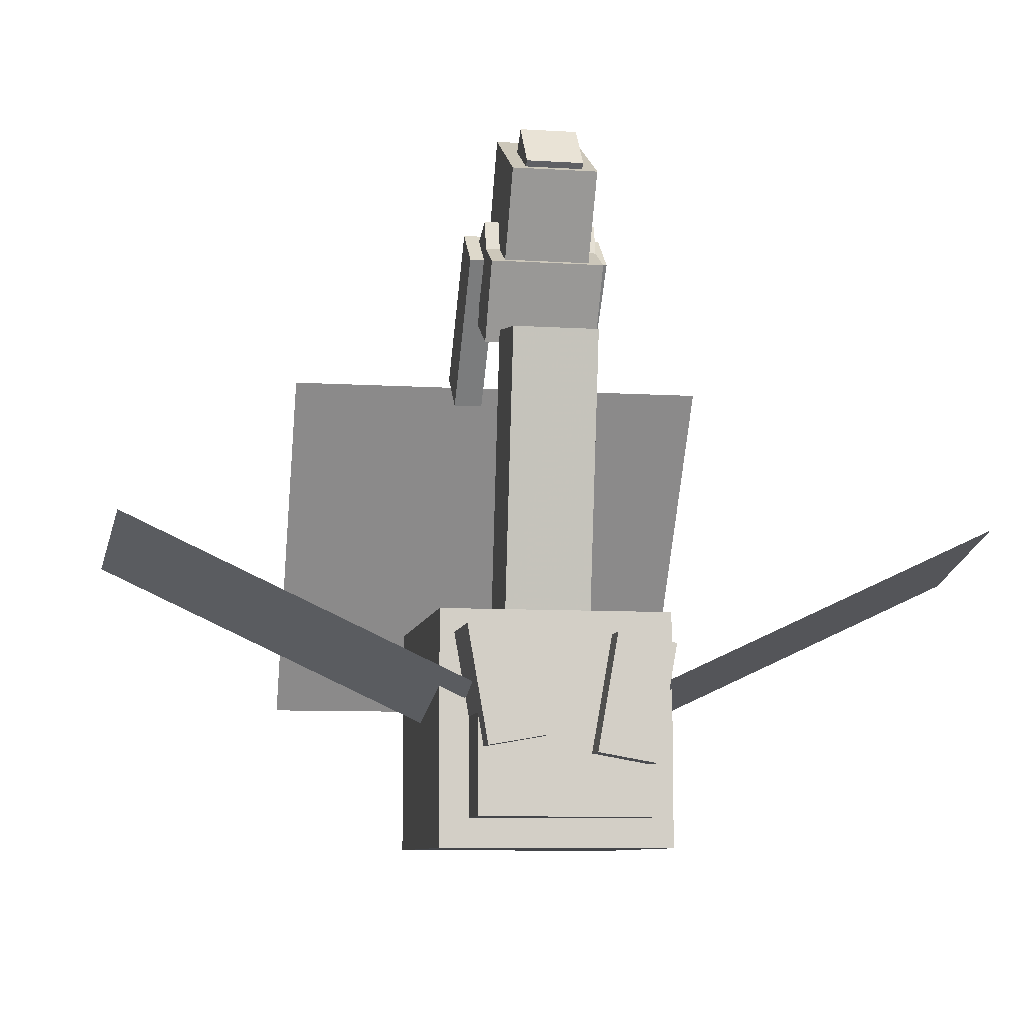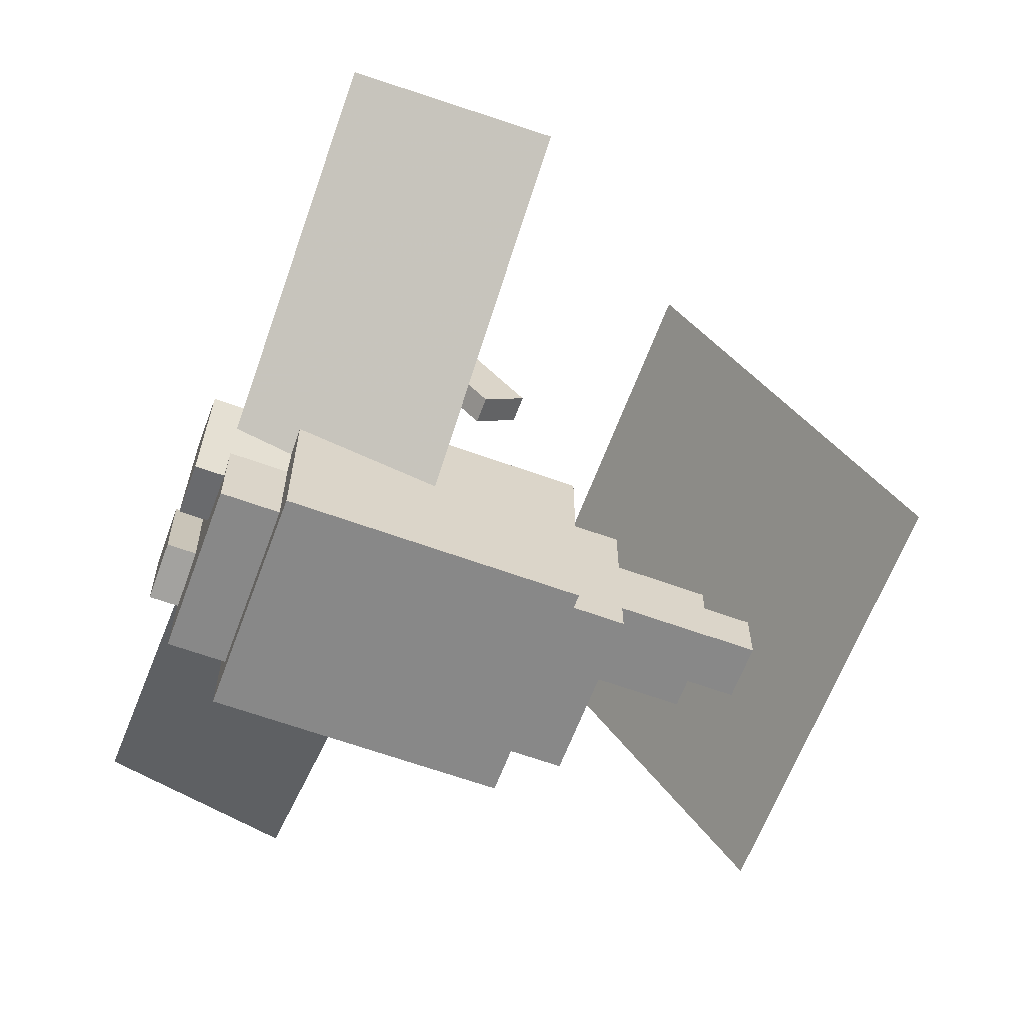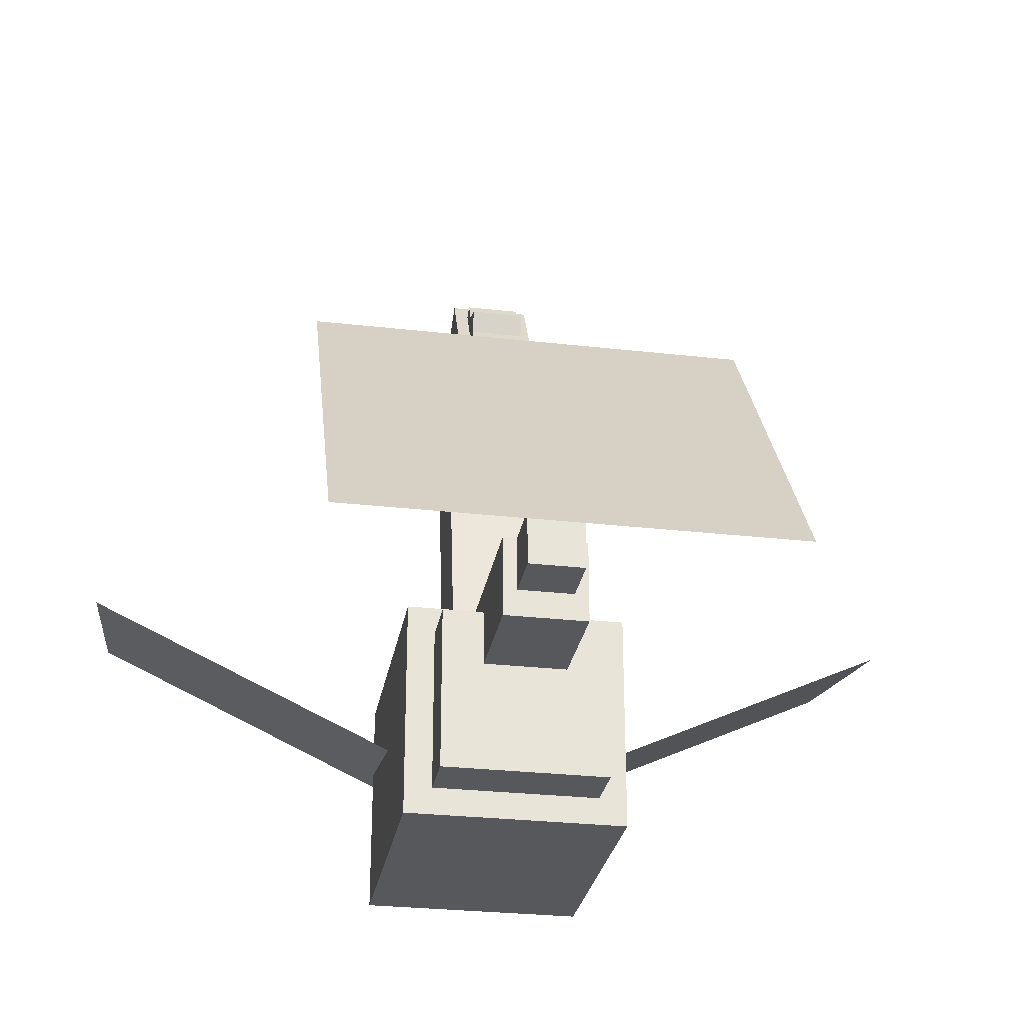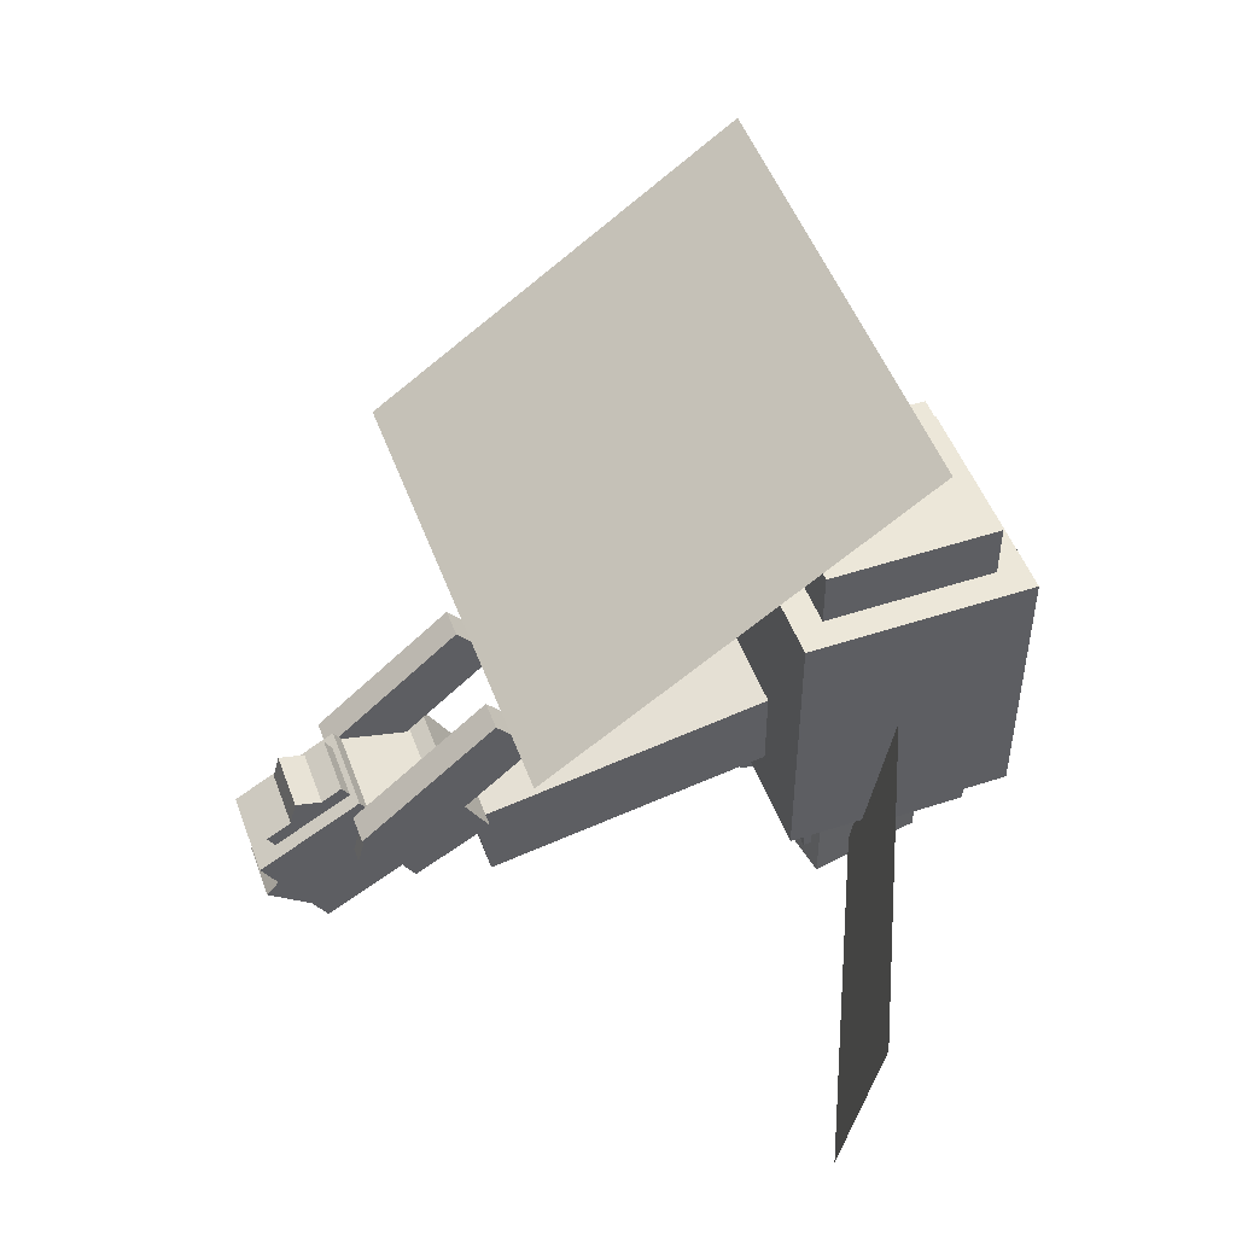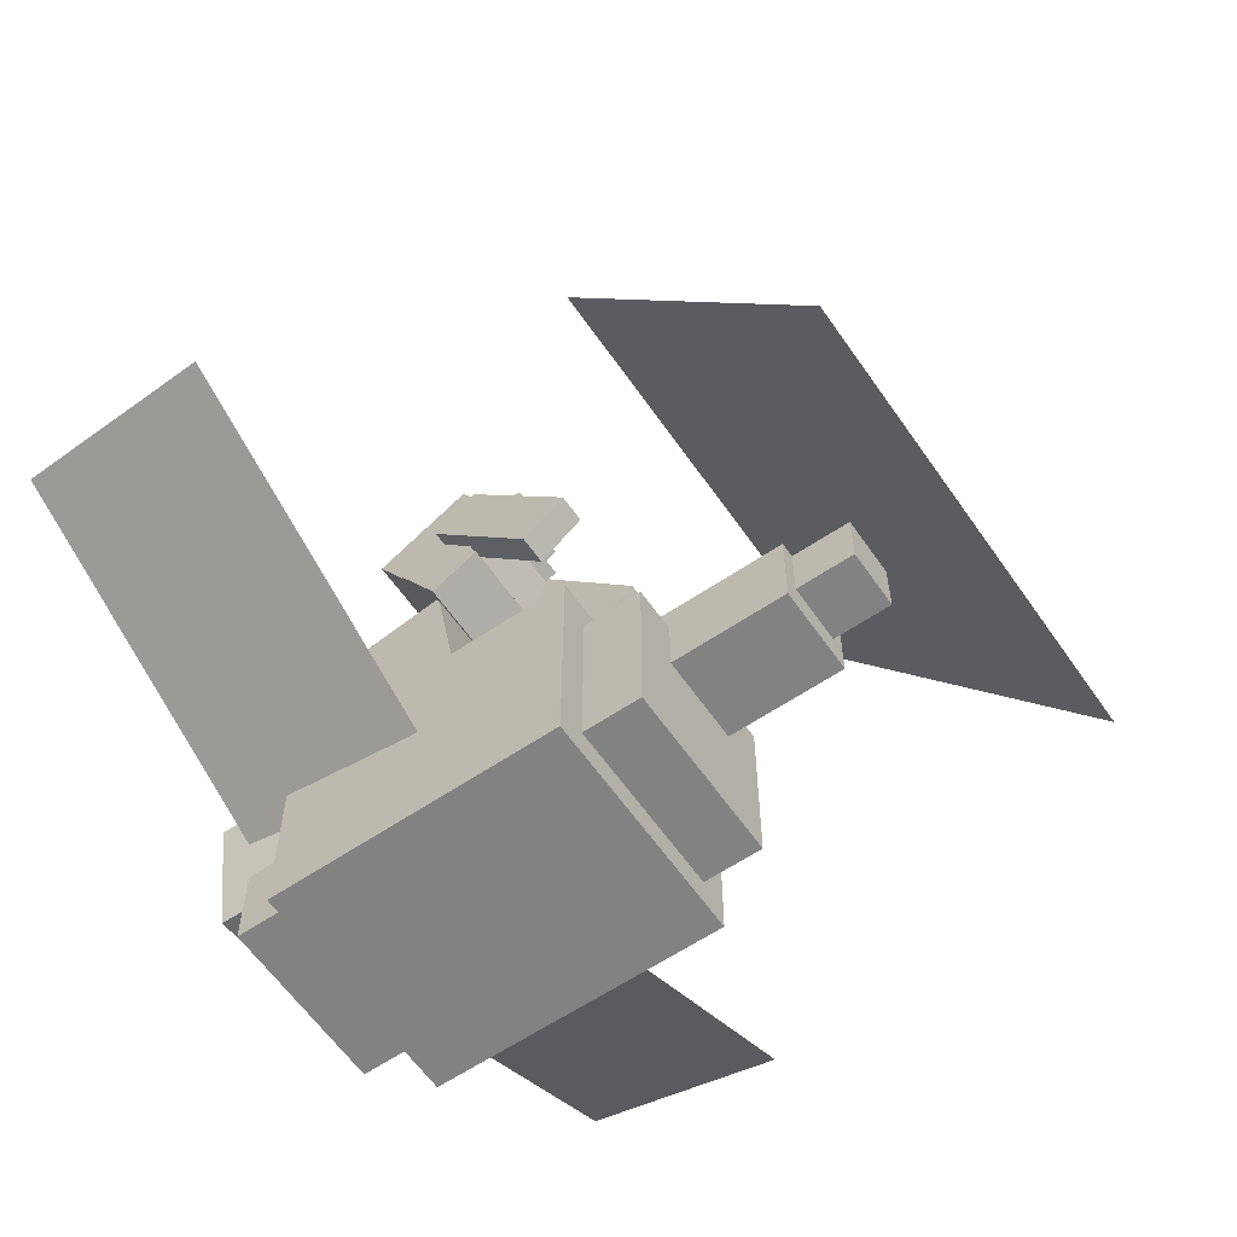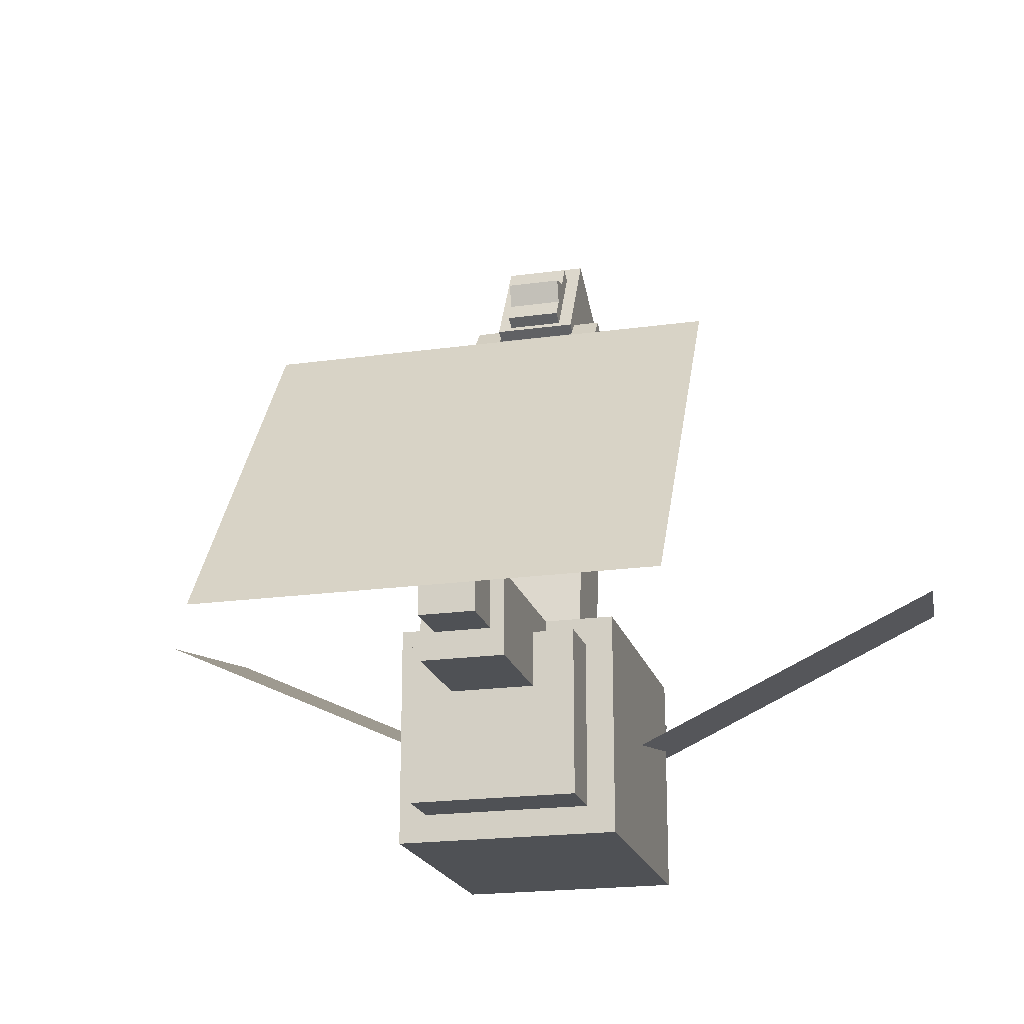
<metadata>
{"format":"obj","ext":"obj","renderer":"f3d","projection":"perspective","resolution":1024,"background":"white","views":[{"elev":-8.6,"azim":170.5,"up":"+Y"},{"elev":-62.9,"azim":-110.3,"up":"+Y"},{"elev":-28.3,"azim":-9.8,"up":"+Y"},{"elev":49.9,"azim":-110.0,"up":"+Z"},{"elev":-60.9,"azim":-55.4,"up":"+Y"},{"elev":-20.0,"azim":14.5,"up":"+Y"}]}
</metadata>
<code>
o Head
v 0.09375 0.2165 -0.125
v -0.09375 0.2165 -0.125
v -0.09375 0.3415 0.09151
v 0.09375 0.3415 0.09151
v -0.09375 -0 0
v 0.09375 0 0
v 0.09375 0.125 0.2165
v -0.09375 0.125 0.2165
f 1 2 3 4
f 5 6 7 8
f 4 3 8 7
f 6 5 2 1
f 6 1 4 7
f 2 5 8 3
o CrownLeft
v -0.09375 -0.2264 0.3214
v -0.1562 -0.2264 0.3214
v -0.1562 0.06082 0.08035
v -0.09375 0.06082 0.08035
v -0.1562 -0.1461 0.4172
v -0.09375 -0.1461 0.4172
v -0.09375 0.1412 0.1761
v -0.1562 0.1412 0.1761
f 9 10 11 12
f 13 14 15 16
f 12 11 16 15
f 14 13 10 9
f 14 9 12 15
f 10 13 16 11
o CrownRight
v 0.1562 -0.2264 0.3214
v 0.09375 -0.2264 0.3214
v 0.09375 0.06082 0.08035
v 0.1562 0.06082 0.08035
v 0.09375 -0.1461 0.4172
v 0.1562 -0.1461 0.4172
v 0.1562 0.1412 0.1761
v 0.09375 0.1412 0.1761
f 17 18 19 20
f 21 22 23 24
f 20 19 24 23
f 22 21 18 17
f 22 17 20 23
f 18 21 24 19
o HeadGem
v 0.0625 0.2201 -0.01881
v -0.0625 0.2201 -0.01881
v -0.0625 0.3138 0.1436
v 0.0625 0.3138 0.1436
v -0.0625 0.0577 0.07494
v 0.0625 0.0577 0.07494
v 0.0625 0.1515 0.2373
v -0.0625 0.1515 0.2373
f 25 26 27 28
f 29 30 31 32
f 28 27 32 31
f 30 29 26 25
f 30 25 28 31
f 26 29 32 27
o Nose
v 0.0625 0.2349 -0.1229
v -0.0625 0.2349 -0.1229
v -0.0625 0.3306 -0.04253
v 0.0625 0.3306 -0.04253
v -0.0625 0.1545 -0.02712
v 0.0625 0.1545 -0.02712
v 0.0625 0.2503 0.05323
v -0.0625 0.2503 0.05323
f 33 34 35 36
f 37 38 39 40
f 36 35 40 39
f 38 37 34 33
f 38 33 36 39
f 34 37 40 35
o CrownMiddle
v 0.125 -0.03437 0.02217
v -0.125 -0.03437 0.02217
v -0.125 0.1467 0.0707
v 0.125 0.1467 0.0707
v -0.125 -0.06672 0.1429
v 0.125 -0.06672 0.1429
v 0.125 0.1144 0.1914
v -0.125 0.1144 0.1914
f 41 42 43 44
f 45 46 47 48
f 44 43 48 47
f 46 45 42 41
f 46 41 44 47
f 42 45 48 43
o CrownTop
v 0.0625 -0.02229 0.0254
v -0.0625 -0.02229 0.0254
v -0.0625 0.2796 0.1063
v 0.0625 0.2796 0.1063
v -0.0625 -0.05465 0.1461
v 0.0625 -0.05465 0.1461
v 0.0625 0.2472 0.227
v -0.0625 0.2472 0.227
f 49 50 51 52
f 53 54 55 56
f 52 51 56 55
f 54 53 50 49
f 54 49 52 55
f 50 53 56 51
o Neck
v 0.09375 -0.8146 -0.01187
v -0.09375 -0.8146 -0.01187
v -0.09375 -0.1375 -0.1313
v 0.09375 -0.1375 -0.1313
v -0.09375 -0.782 0.1728
v 0.09375 -0.782 0.1728
v 0.09375 -0.1049 0.0534
v -0.09375 -0.1049 0.0534
f 57 58 59 60
f 61 62 63 64
f 60 59 64 63
f 62 61 58 57
f 62 57 60 63
f 58 61 64 59
o Body1
v 0.25 -1.25 -0.125
v -0.25 -1.25 -0.125
v -0.25 -0.75 -0.125
v 0.25 -0.75 -0.125
v -0.25 -1.25 0.5
v 0.25 -1.25 0.5
v 0.25 -0.75 0.5
v -0.25 -0.75 0.5
f 65 66 67 68
f 69 70 71 72
f 68 67 72 71
f 70 69 66 65
f 70 65 68 71
f 66 69 72 67
o Tail1
v 0.09375 -0.9375 0.5
v -0.09375 -0.9375 0.5
v -0.09375 -0.75 0.5
v 0.09375 -0.75 0.5
v -0.09375 -0.9375 0.875
v 0.09375 -0.9375 0.875
v 0.09375 -0.75 0.875
v -0.09375 -0.75 0.875
f 73 74 75 76
f 77 78 79 80
f 76 75 80 79
f 78 77 74 73
f 78 73 76 79
f 74 77 80 75
o Body2
v 0.1875 -1.188 -0.25
v -0.1875 -1.188 -0.25
v -0.1875 -0.8125 -0.25
v 0.1875 -0.8125 -0.25
v -0.1875 -1.188 0.625
v 0.1875 -1.188 0.625
v 0.1875 -0.8125 0.625
v -0.1875 -0.8125 0.625
f 81 82 83 84
f 85 86 87 88
f 84 83 88 87
f 86 85 82 81
f 86 81 84 87
f 82 85 88 83
o Tail2
v 0.0625 -0.875 0.5
v -0.0625 -0.875 0.5
v -0.0625 -0.75 0.5
v 0.0625 -0.75 0.5
v -0.0625 -0.875 1
v 0.0625 -0.875 1
v 0.0625 -0.75 1
v -0.0625 -0.75 1
f 89 90 91 92
f 93 94 95 96
f 92 91 96 95
f 94 93 90 89
f 94 89 92 95
f 90 93 96 91
o LeftHand
v -0.05034 -1.059 -0.3125
v -0.1734 -1.08 -0.3125
v -0.2169 -0.8342 -0.3125
v -0.09375 -0.8125 -0.3125
v -0.1734 -1.08 -0.125
v -0.05034 -1.059 -0.125
v -0.09375 -0.8125 -0.125
v -0.2169 -0.8342 -0.125
f 97 98 99 100
f 101 102 103 104
f 100 99 104 103
f 102 101 98 97
f 102 97 100 103
f 98 101 104 99
o RightHand
v 0.1753 -1.046 -0.3125
v 0.05224 -1.024 -0.3125
v 0.09565 -0.7783 -0.3125
v 0.2188 -0.8 -0.3125
v 0.05224 -1.024 -0.125
v 0.1753 -1.046 -0.125
v 0.2188 -0.8 -0.125
v 0.09565 -0.7783 -0.125
f 105 106 107 108
f 109 110 111 112
f 108 107 112 111
f 110 109 106 105
f 110 105 108 111
f 106 109 112 107
o CrownBase
v 0.125 -0.1311 0.0625
v -0.125 -0.1311 0.0625
v -0.125 0.03125 -0.03125
v 0.125 0.03125 -0.03125
v -0.125 -0.06863 0.1708
v 0.125 -0.06863 0.1708
v 0.125 0.09375 0.077
v -0.125 0.09375 0.077
f 113 114 115 116
f 117 118 119 120
f 116 115 120 119
f 118 117 114 113
f 118 113 116 119
f 114 117 120 115
o BackRing
v 0.5 -0.8805 1.206
v -0.5 -0.8805 1.206
v -0.5 -0.1125 0.6687
v 0.5 -0.1125 0.6687
f 121 122 123 124
f 122 121 124 123
o LeftRing
v -0.1875 -0.9187 -0.25
v -0.9239 -0.5754 -0.25
v -0.956 -0.6442 0.1809
v -0.2196 -0.9876 0.1809
f 125 126 127 128
f 128 127 126 125
o RightRing
v 0.1875 -0.9187 -0.25
v 0.9239 -0.5754 -0.25
v 0.956 -0.6442 0.1809
v 0.2196 -0.9876 0.1809
f 129 130 131 132
f 132 131 130 129

</code>
